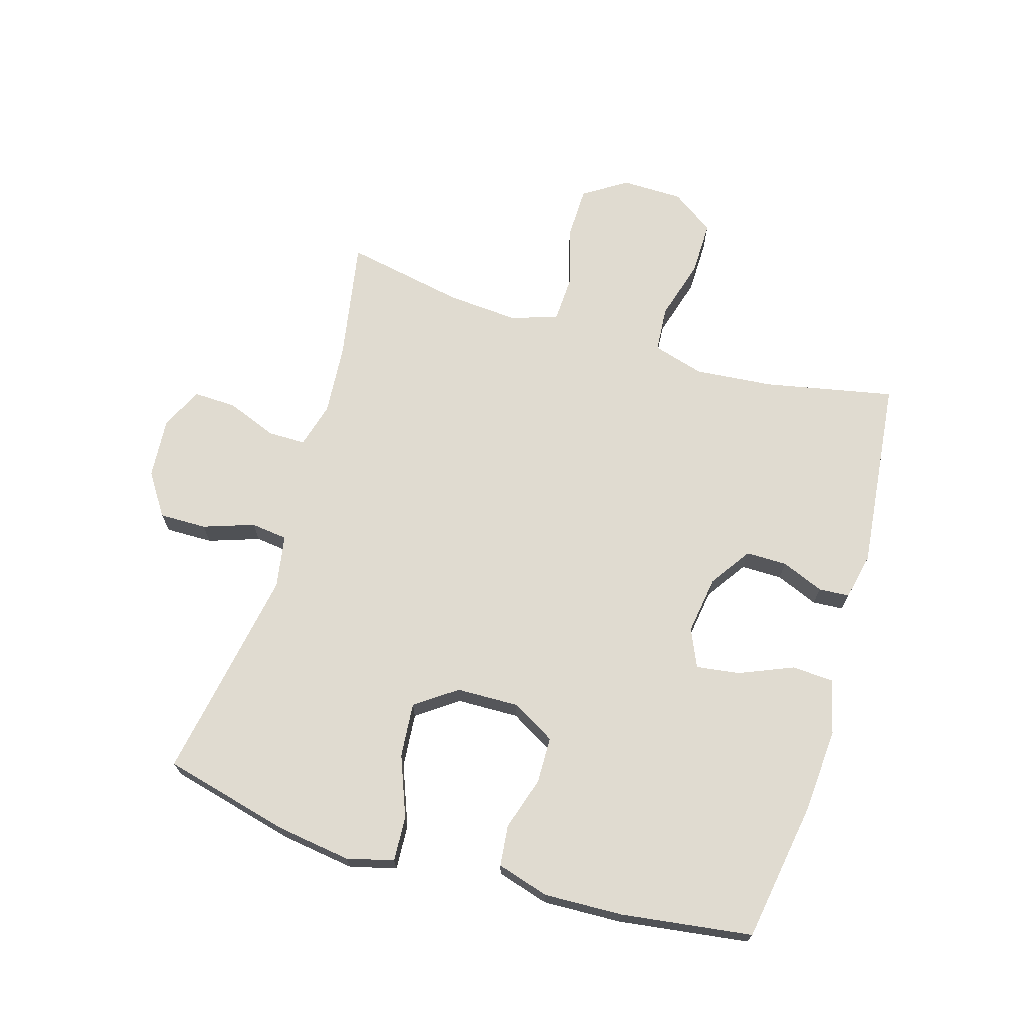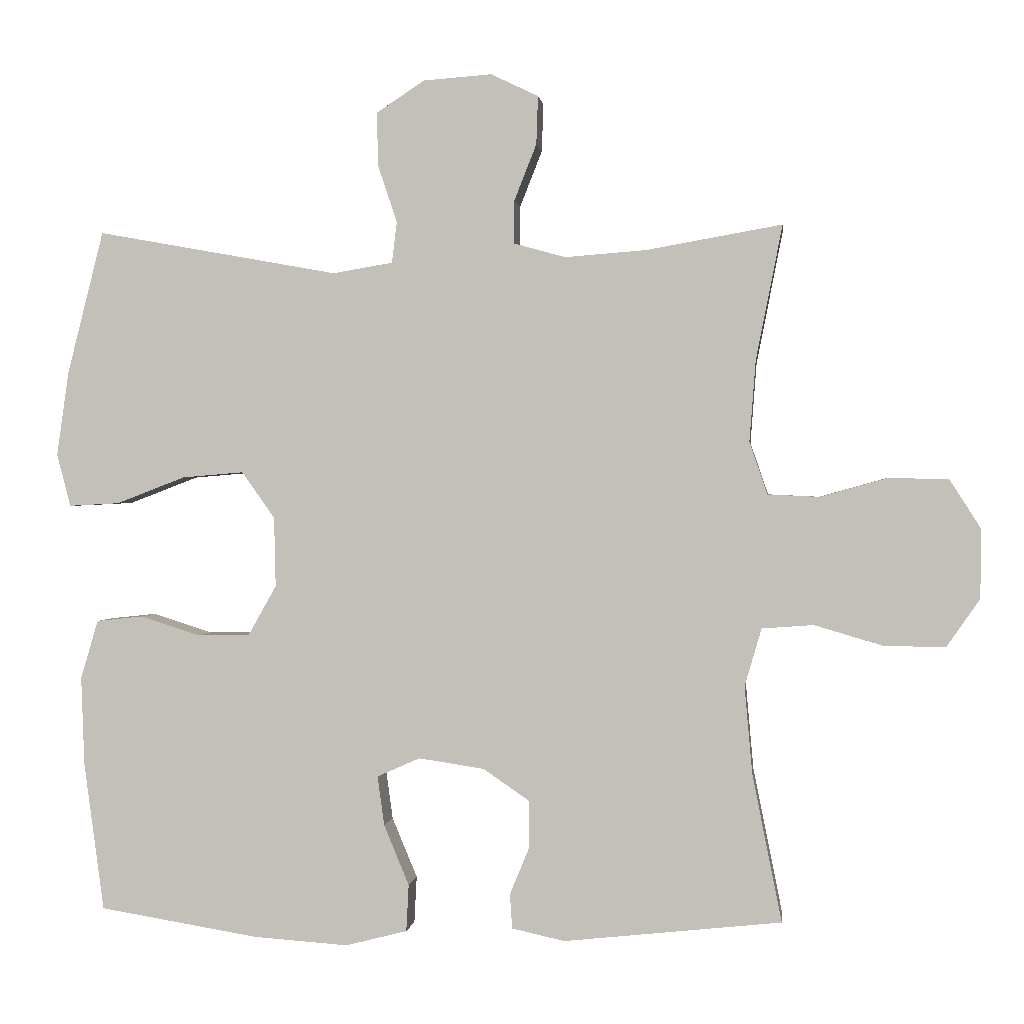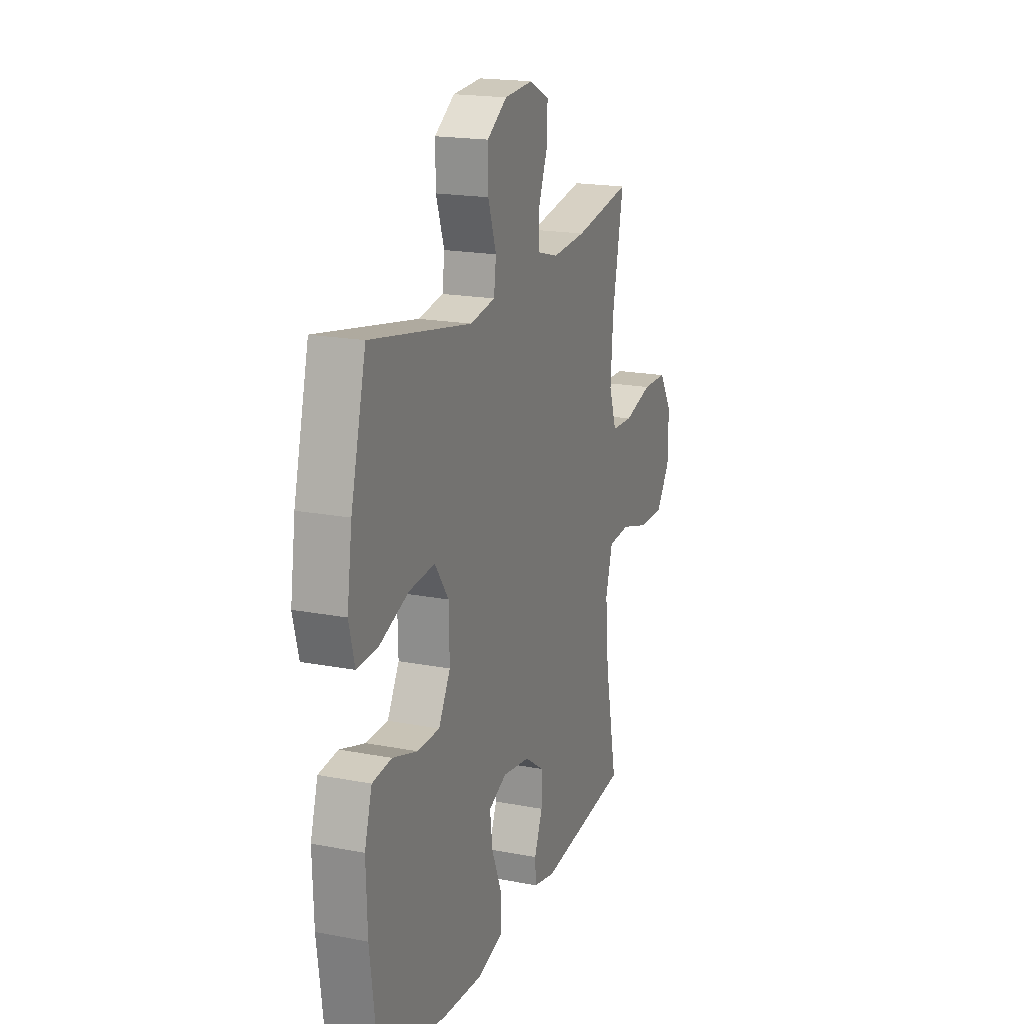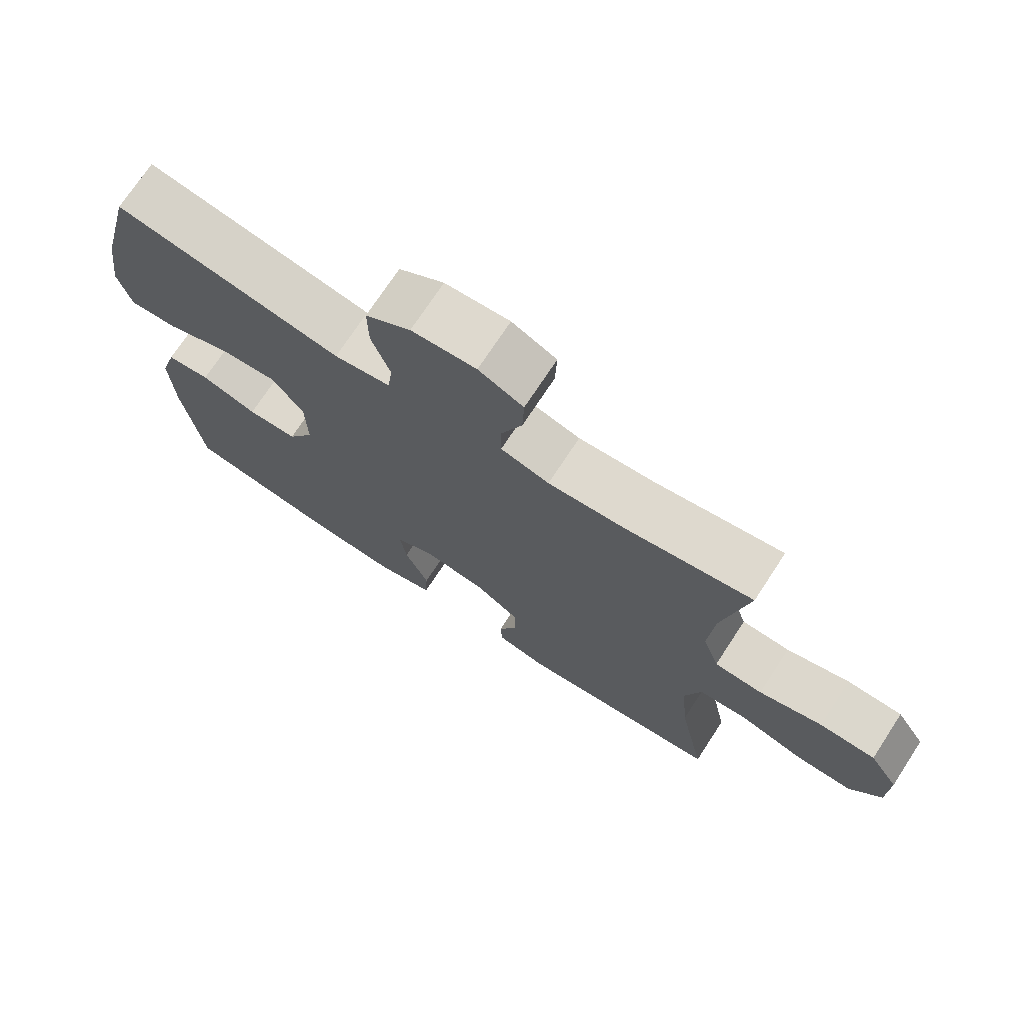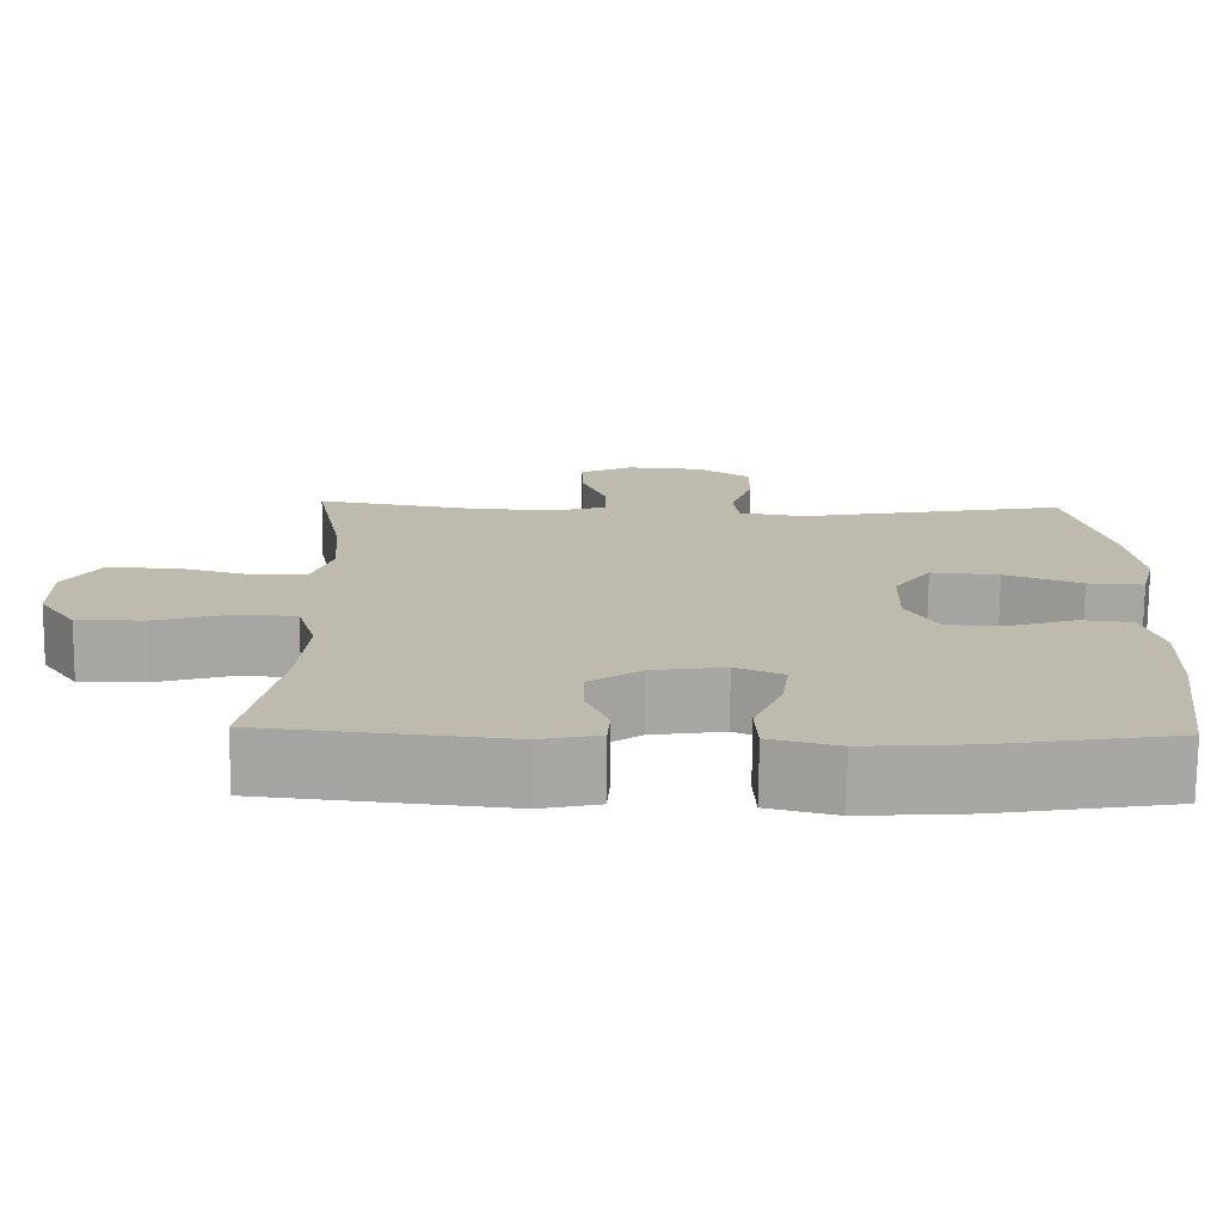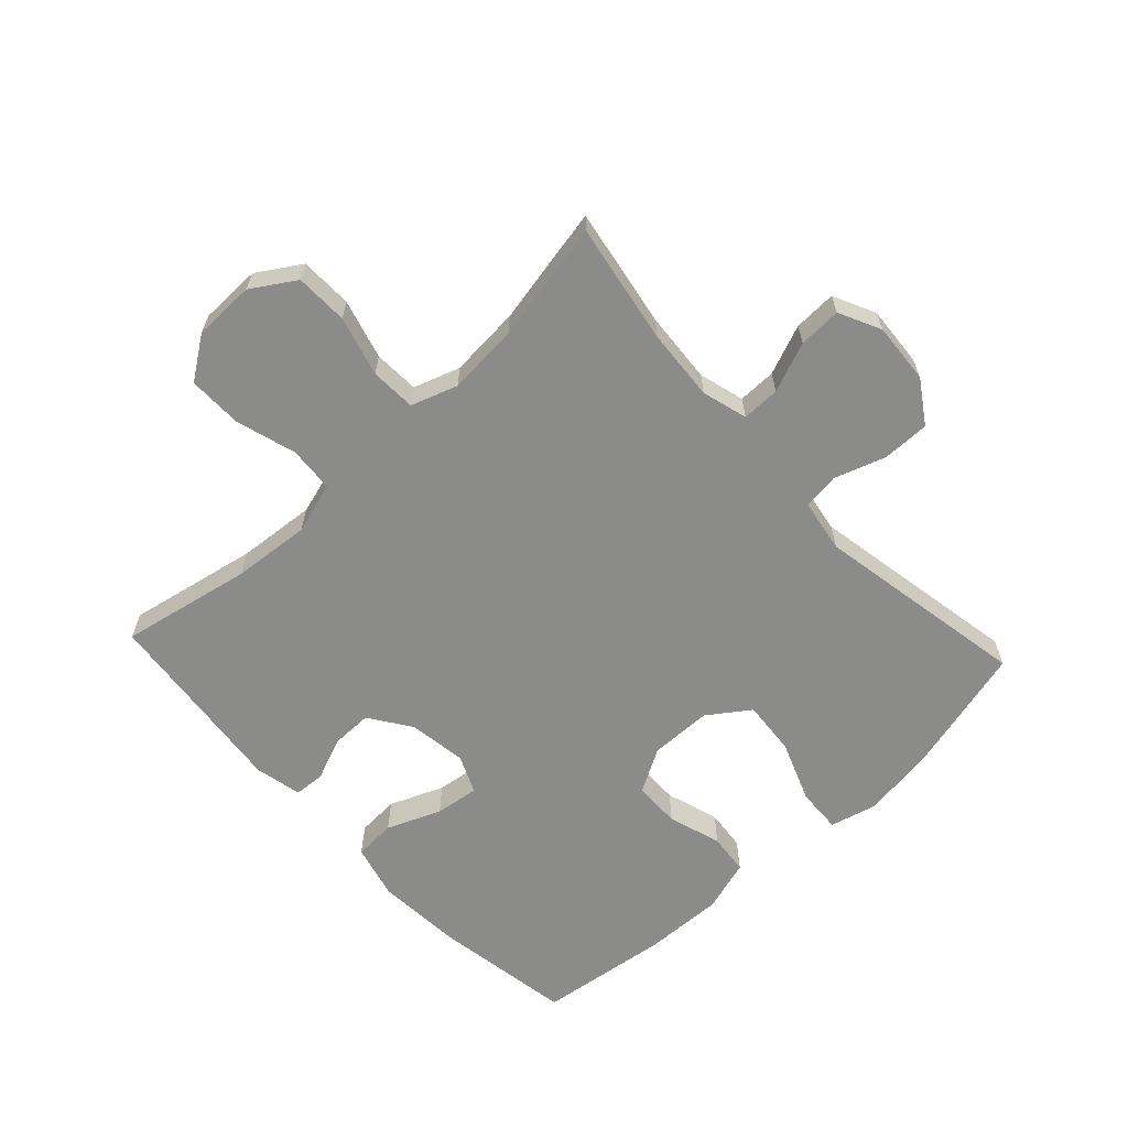
<metadata>
{"format":"obj","ext":"obj","renderer":"f3d","projection":"perspective","resolution":1024,"background":"white","views":[{"elev":69.9,"azim":106.5,"up":"+Y"},{"elev":0.6,"azim":-173.2,"up":"+Z"},{"elev":18.7,"azim":110.2,"up":"+Z"},{"elev":72.6,"azim":-146.8,"up":"+Z"},{"elev":-74.4,"azim":-0.5,"up":"+Z"},{"elev":-63.7,"azim":-47.0,"up":"+Y"}]}
</metadata>
<code>
o path5064
v 0.561 0.0375 -0.3098
v 0.5656 0.0375 -0.1814
v 0.5403 0.0375 -0.09656
v 0.4738 0.0375 -0.08946
v 0.3875 0.0375 -0.1167
v 0.3115 0.0375 -0.1154
v 0.2711 0.0375 -0.04374
v 0.2734 0.0375 0.05683
v 0.321 0.0375 0.1239
v 0.4097 0.0375 0.1164
v 0.5091 0.0375 0.07817
v 0.5819 0.0375 0.07435
v 0.6017 0.0375 0.1503
v 0.5843 0.0375 0.2721
v 0.5322 0.0375 0.4784
v 0.1842 0.0375 0.4153
v 0.09771 0.0375 0.4298
v 0.0903 0.0375 0.4891
v 0.1185 0.0375 0.5722
v 0.1193 0.0375 0.6491
v 0.05035 0.0375 0.6945
v -0.04852 0.0375 0.7017
v -0.1168 0.0375 0.6687
v -0.1144 0.0375 0.599
v -0.08239 0.0375 0.5178
v -0.08208 0.0375 0.4558
v -0.1562 0.0375 0.4351
v -0.2729 0.0375 0.4439
v -0.4695 0.0375 0.4784
v -0.4312 0.0375 0.2835
v -0.4223 0.0375 0.1671
v -0.4482 0.0375 0.09149
v -0.5224 0.0375 0.08803
v -0.6198 0.0375 0.1152
v -0.7055 0.0375 0.1134
v -0.7506 0.0375 0.04269
v -0.7493 0.0375 -0.05696
v -0.7016 0.0375 -0.1259
v -0.6135 0.0375 -0.1247
v -0.5145 0.0375 -0.09559
v -0.4401 0.0375 -0.1011
v -0.4158 0.0375 -0.1844
v -0.4271 0.0375 -0.3115
v -0.4695 0.0375 -0.5235
v -0.1554 0.0375 -0.5572
v -0.07919 0.0375 -0.5405
v -0.07591 0.0375 -0.4905
v -0.1042 0.0375 -0.4217
v -0.1046 0.0375 -0.3547
v -0.03729 0.0375 -0.3085
v 0.0574 0.0375 -0.2943
v 0.1194 0.0375 -0.3218
v 0.1096 0.0375 -0.3929
v 0.07332 0.0375 -0.48
v 0.07688 0.0375 -0.5477
v 0.1659 0.0375 -0.5706
v 0.3029 0.0375 -0.5611
v 0.5322 0.0375 -0.5235
v 0.561 -0.0375 -0.3098
v 0.5656 -0.0375 -0.1814
v 0.5403 -0.0375 -0.09656
v 0.4738 -0.0375 -0.08946
v 0.3875 -0.0375 -0.1167
v 0.3115 -0.0375 -0.1154
v 0.2711 -0.0375 -0.04374
v 0.2734 -0.0375 0.05683
v 0.321 -0.0375 0.1239
v 0.4097 -0.0375 0.1164
v 0.5091 -0.0375 0.07817
v 0.5819 -0.0375 0.07435
v 0.6017 -0.0375 0.1503
v 0.5843 -0.0375 0.2721
v 0.5322 -0.0375 0.4784
v 0.1842 -0.0375 0.4153
v 0.09771 -0.0375 0.4298
v 0.0903 -0.0375 0.4891
v 0.1185 -0.0375 0.5722
v 0.1193 -0.0375 0.6491
v 0.05035 -0.0375 0.6945
v -0.04852 -0.0375 0.7017
v -0.1168 -0.0375 0.6687
v -0.1144 -0.0375 0.599
v -0.08239 -0.0375 0.5178
v -0.08208 -0.0375 0.4558
v -0.1562 -0.0375 0.4351
v -0.2729 -0.0375 0.4439
v -0.4695 -0.0375 0.4784
v -0.4312 -0.0375 0.2835
v -0.4223 -0.0375 0.1671
v -0.4482 -0.0375 0.09149
v -0.5224 -0.0375 0.08803
v -0.6198 -0.0375 0.1152
v -0.7055 -0.0375 0.1134
v -0.7506 -0.0375 0.04269
v -0.7493 -0.0375 -0.05696
v -0.7016 -0.0375 -0.1259
v -0.6135 -0.0375 -0.1247
v -0.5145 -0.0375 -0.09559
v -0.4401 -0.0375 -0.1011
v -0.4158 -0.0375 -0.1844
v -0.4271 -0.0375 -0.3115
v -0.4695 -0.0375 -0.5235
v -0.1554 -0.0375 -0.5572
v -0.07919 -0.0375 -0.5405
v -0.07591 -0.0375 -0.4905
v -0.1042 -0.0375 -0.4217
v -0.1046 -0.0375 -0.3547
v -0.03729 -0.0375 -0.3085
v 0.0574 -0.0375 -0.2943
v 0.1194 -0.0375 -0.3218
v 0.1096 -0.0375 -0.3929
v 0.07332 -0.0375 -0.48
v 0.07688 -0.0375 -0.5477
v 0.1659 -0.0375 -0.5706
v 0.3029 -0.0375 -0.5611
v 0.5322 -0.0375 -0.5235
v -0.7055 0.0375 0.1134
v -0.7506 0.0375 0.04269
v -0.7493 0.0375 -0.05696
v -0.7016 0.0375 -0.1259
v -0.6198 0.0375 0.1152
v -0.6135 0.0375 -0.1247
v -0.5224 0.0375 0.08803
v -0.5145 0.0375 -0.09559
v -0.4482 0.0375 0.09149
v -0.4482 0.0375 0.09149
v -0.4401 0.0375 -0.1011
v -0.4401 0.0375 -0.1011
v -0.4695 0.0375 0.4784
v -0.4695 0.0375 0.4784
v -0.4312 0.0375 0.2835
v -0.4271 0.0375 -0.3115
v -0.4695 0.0375 -0.5235
v -0.4695 0.0375 -0.5235
v -0.4223 0.0375 0.1671
v -0.4158 0.0375 -0.1844
v -0.2729 0.0375 0.4439
v -0.1562 0.0375 0.4351
v -0.1554 0.0375 -0.5572
v -0.08208 0.0375 0.4558
v -0.08208 0.0375 0.4558
v -0.1042 0.0375 -0.4217
v -0.1046 0.0375 -0.3547
v -0.07919 0.0375 -0.5405
v -0.07919 0.0375 -0.5405
v -0.04852 0.0375 0.7017
v -0.1168 0.0375 0.6687
v -0.1168 0.0375 0.6687
v -0.1144 0.0375 0.599
v -0.08239 0.0375 0.5178
v -0.03729 0.0375 -0.3085
v -0.07591 0.0375 -0.4905
v 0.05035 0.0375 0.6945
v 0.0574 0.0375 -0.2943
v 0.1193 0.0375 0.6491
v 0.1194 0.0375 -0.3218
v 0.1194 0.0375 -0.3218
v 0.1096 0.0375 -0.3929
v 0.07332 0.0375 -0.48
v 0.07688 0.0375 -0.5477
v 0.07688 0.0375 -0.5477
v 0.1659 0.0375 -0.5706
v 0.1185 0.0375 0.5722
v 0.0903 0.0375 0.4891
v 0.09771 0.0375 0.4298
v 0.09771 0.0375 0.4298
v 0.1842 0.0375 0.4153
v 0.3029 0.0375 -0.5611
v 0.2711 0.0375 -0.04374
v 0.2734 0.0375 0.05683
v 0.3115 0.0375 -0.1154
v 0.321 0.0375 0.1239
v 0.3875 0.0375 -0.1167
v 0.4097 0.0375 0.1164
v 0.4738 0.0375 -0.08946
v 0.5091 0.0375 0.07817
v 0.5322 0.0375 0.4784
v 0.5322 0.0375 0.4784
v 0.5403 0.0375 -0.09656
v 0.5403 0.0375 -0.09656
v 0.5322 0.0375 -0.5235
v 0.5322 0.0375 -0.5235
v 0.5819 0.0375 0.07435
v 0.5819 0.0375 0.07435
v 0.5656 0.0375 -0.1814
v 0.561 0.0375 -0.3098
v 0.5843 0.0375 0.2721
v 0.6017 0.0375 0.1503
v -0.7055 -0.0375 0.1134
v -0.7506 -0.0375 0.04269
v -0.7493 -0.0375 -0.05696
v -0.7016 -0.0375 -0.1259
v -0.6198 -0.0375 0.1152
v -0.6135 -0.0375 -0.1247
v -0.5224 -0.0375 0.08803
v -0.5145 -0.0375 -0.09559
v -0.4482 -0.0375 0.09149
v -0.4482 -0.0375 0.09149
v -0.4401 -0.0375 -0.1011
v -0.4401 -0.0375 -0.1011
v -0.4695 -0.0375 0.4784
v -0.4695 -0.0375 0.4784
v -0.4312 -0.0375 0.2835
v -0.4271 -0.0375 -0.3115
v -0.4695 -0.0375 -0.5235
v -0.4695 -0.0375 -0.5235
v -0.4223 -0.0375 0.1671
v -0.4158 -0.0375 -0.1844
v -0.2729 -0.0375 0.4439
v -0.1562 -0.0375 0.4351
v -0.1554 -0.0375 -0.5572
v -0.08208 -0.0375 0.4558
v -0.08208 -0.0375 0.4558
v -0.1042 -0.0375 -0.4217
v -0.1046 -0.0375 -0.3547
v -0.07919 -0.0375 -0.5405
v -0.07919 -0.0375 -0.5405
v -0.04852 -0.0375 0.7017
v -0.1168 -0.0375 0.6687
v -0.1168 -0.0375 0.6687
v -0.1144 -0.0375 0.599
v -0.08239 -0.0375 0.5178
v -0.03729 -0.0375 -0.3085
v -0.07591 -0.0375 -0.4905
v 0.05035 -0.0375 0.6945
v 0.0574 -0.0375 -0.2943
v 0.1193 -0.0375 0.6491
v 0.1194 -0.0375 -0.3218
v 0.1194 -0.0375 -0.3218
v 0.1096 -0.0375 -0.3929
v 0.07332 -0.0375 -0.48
v 0.07688 -0.0375 -0.5477
v 0.07688 -0.0375 -0.5477
v 0.1659 -0.0375 -0.5706
v 0.1185 -0.0375 0.5722
v 0.0903 -0.0375 0.4891
v 0.09771 -0.0375 0.4298
v 0.09771 -0.0375 0.4298
v 0.1842 -0.0375 0.4153
v 0.3029 -0.0375 -0.5611
v 0.2711 -0.0375 -0.04374
v 0.2734 -0.0375 0.05683
v 0.3115 -0.0375 -0.1154
v 0.321 -0.0375 0.1239
v 0.3875 -0.0375 -0.1167
v 0.4097 -0.0375 0.1164
v 0.4738 -0.0375 -0.08946
v 0.5091 -0.0375 0.07817
v 0.5322 -0.0375 0.4784
v 0.5322 -0.0375 0.4784
v 0.5403 -0.0375 -0.09656
v 0.5403 -0.0375 -0.09656
v 0.5322 -0.0375 -0.5235
v 0.5322 -0.0375 -0.5235
v 0.5819 -0.0375 0.07435
v 0.5819 -0.0375 0.07435
v 0.5656 -0.0375 -0.1814
v 0.561 -0.0375 -0.3098
v 0.5843 -0.0375 0.2721
v 0.6017 -0.0375 0.1503
f 240 230 234
f 223 208 215
f 207 223 242
f 243 258 245
f 237 212 210
f 189 190 193
f 236 212 237
f 225 222 235
f 224 211 216
f 203 207 210
f 199 208 223
f 243 226 228
f 258 240 253
f 218 221 225
f 243 228 258
f 195 196 197
f 239 259 249
f 222 225 221
f 259 246 260
f 219 221 218
f 197 199 223
f 235 222 236
f 193 194 195
f 239 242 244
f 199 197 196
f 215 204 214
f 190 194 193
f 214 211 224
f 211 204 205
f 197 223 207
f 208 204 215
f 223 226 241
f 260 248 255
f 214 204 211
f 190 191 194
f 245 258 257
f 209 203 210
f 237 210 242
f 228 230 240
f 234 230 231
f 194 191 192
f 203 209 201
f 222 212 236
f 241 226 243
f 245 257 247
f 210 207 242
f 258 228 240
f 247 257 251
f 196 195 194
f 234 231 232
f 246 248 260
f 242 223 241
f 237 242 239
f 244 246 259
f 239 244 259
f 227 225 235
f 35 36 94 93
f 36 37 95 94
f 37 38 96 95
f 34 35 93 92
f 38 39 97 96
f 33 34 92 91
f 39 40 98 97
f 126 33 91 198
f 40 128 200 98
f 130 30 88 202
f 43 134 206 101
f 31 32 90 89
f 41 42 100 99
f 30 31 89 88
f 42 43 101 100
f 28 29 87 86
f 27 28 86 85
f 44 45 103 102
f 141 27 85 213
f 48 49 107 106
f 45 145 217 103
f 22 148 220 80
f 23 24 82 81
f 24 25 83 82
f 49 50 108 107
f 47 48 106 105
f 46 47 105 104
f 25 26 84 83
f 21 22 80 79
f 50 51 109 108
f 20 21 79 78
f 51 157 229 109
f 53 54 112 111
f 54 161 233 112
f 55 56 114 113
f 19 20 78 77
f 18 19 77 76
f 166 18 76 238
f 16 17 75 74
f 52 53 111 110
f 56 57 115 114
f 7 8 66 65
f 6 7 65 64
f 8 9 67 66
f 5 6 64 63
f 9 10 68 67
f 4 5 63 62
f 10 11 69 68
f 178 16 74 250
f 180 4 62 252
f 57 182 254 115
f 11 184 256 69
f 2 3 61 60
f 1 2 60 59
f 58 1 59 116
f 14 15 73 72
f 13 14 72 71
f 12 13 71 70
f 168 162 158
f 151 143 136
f 135 170 151
f 171 173 186
f 165 138 140
f 117 121 118
f 164 165 140
f 153 163 150
f 152 144 139
f 131 138 135
f 127 151 136
f 171 156 154
f 186 181 168
f 146 153 149
f 171 186 156
f 123 125 124
f 167 177 187
f 150 149 153
f 187 188 174
f 147 146 149
f 125 151 127
f 163 164 150
f 121 123 122
f 167 172 170
f 127 124 125
f 143 142 132
f 118 121 122
f 142 152 139
f 139 133 132
f 125 135 151
f 136 143 132
f 151 169 154
f 188 183 176
f 142 139 132
f 118 122 119
f 173 185 186
f 137 138 131
f 165 170 138
f 156 168 158
f 162 159 158
f 122 120 119
f 131 129 137
f 150 164 140
f 169 171 154
f 173 175 185
f 138 170 135
f 186 168 156
f 175 179 185
f 124 122 123
f 162 160 159
f 174 188 176
f 170 169 151
f 165 167 170
f 172 187 174
f 167 187 172
f 155 163 153

</code>
